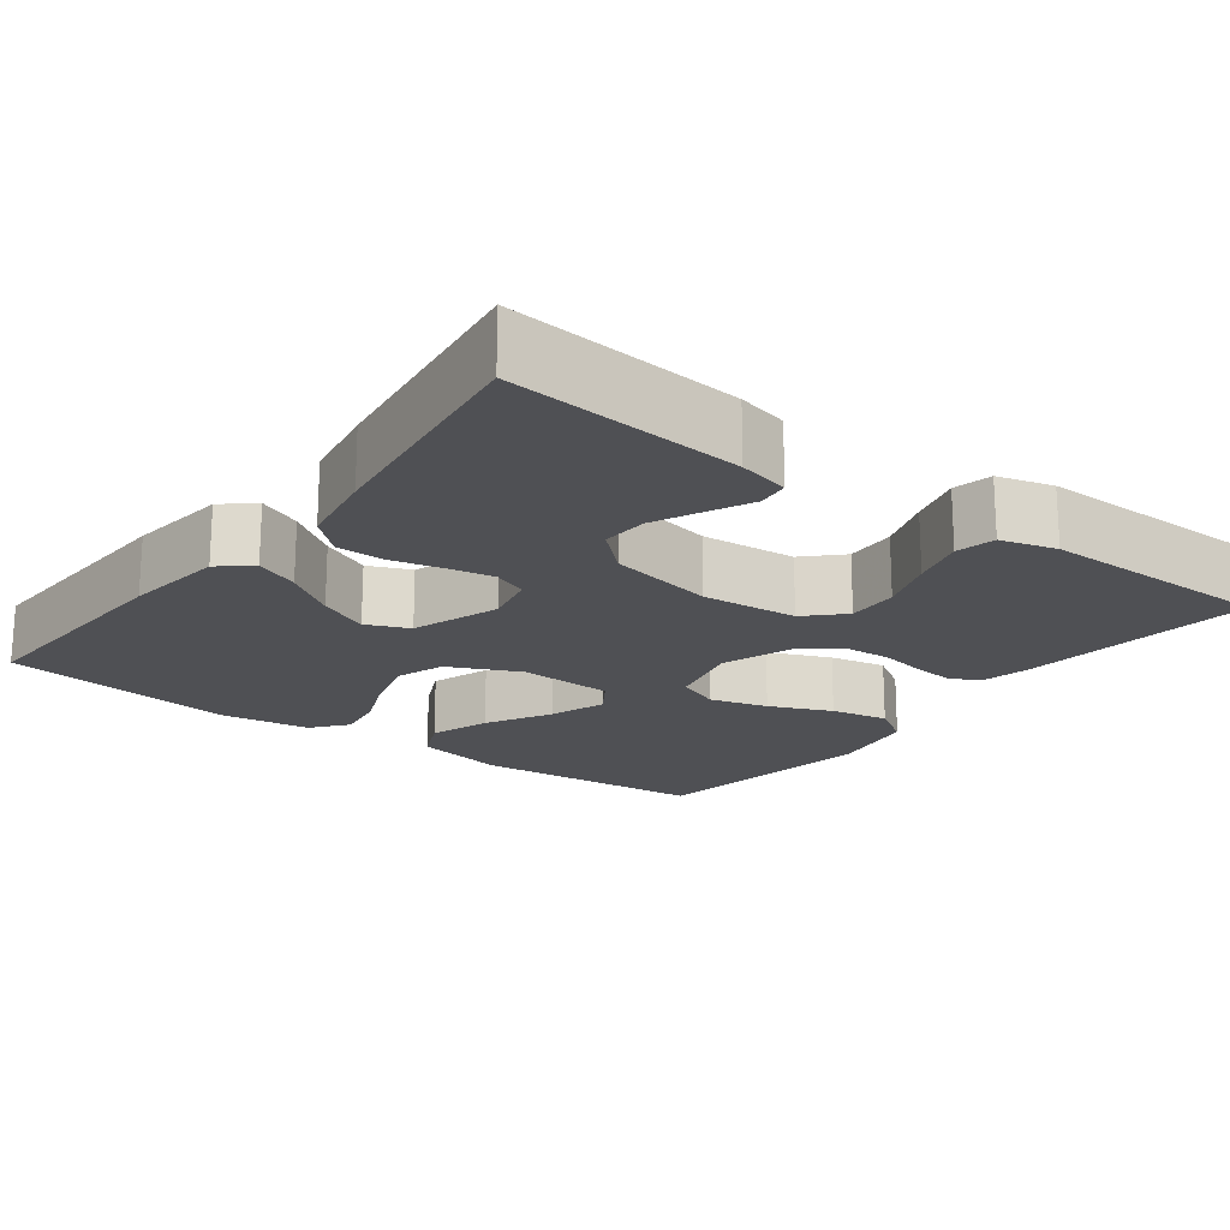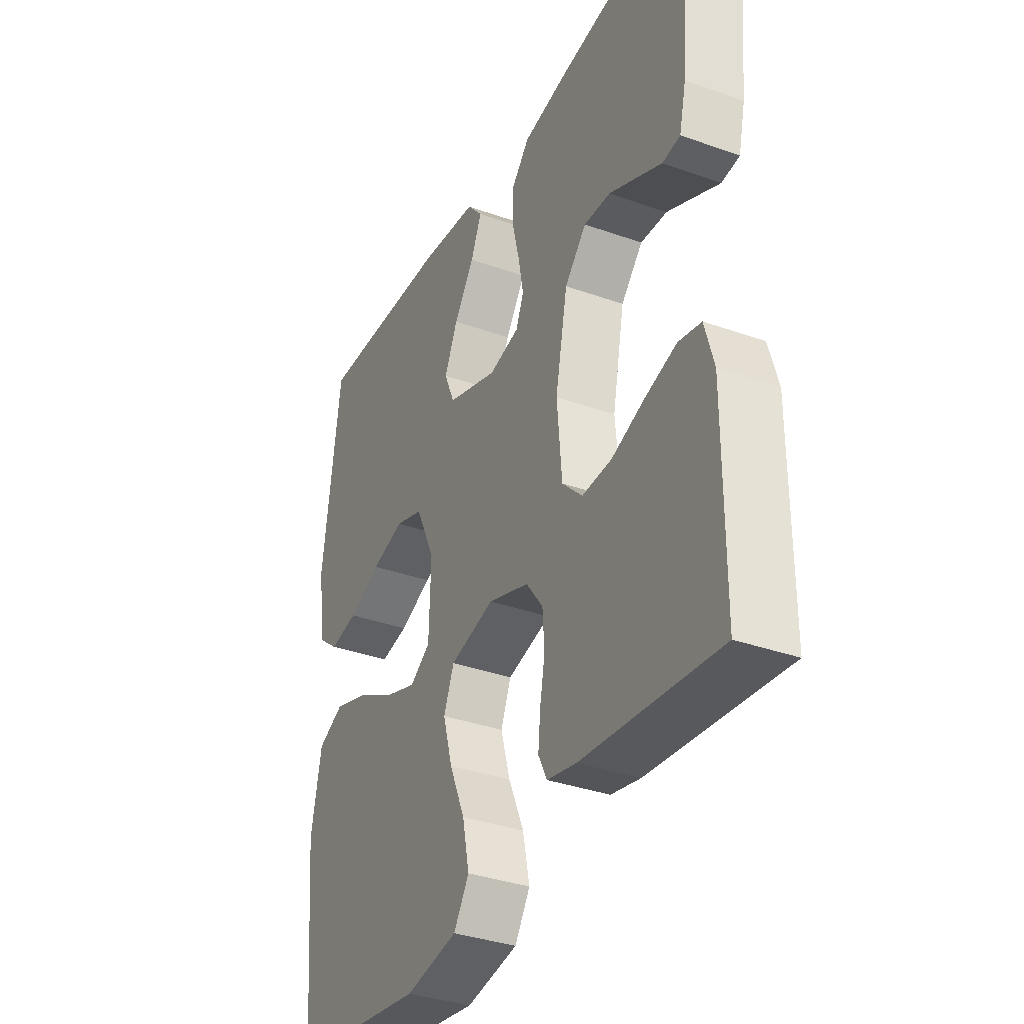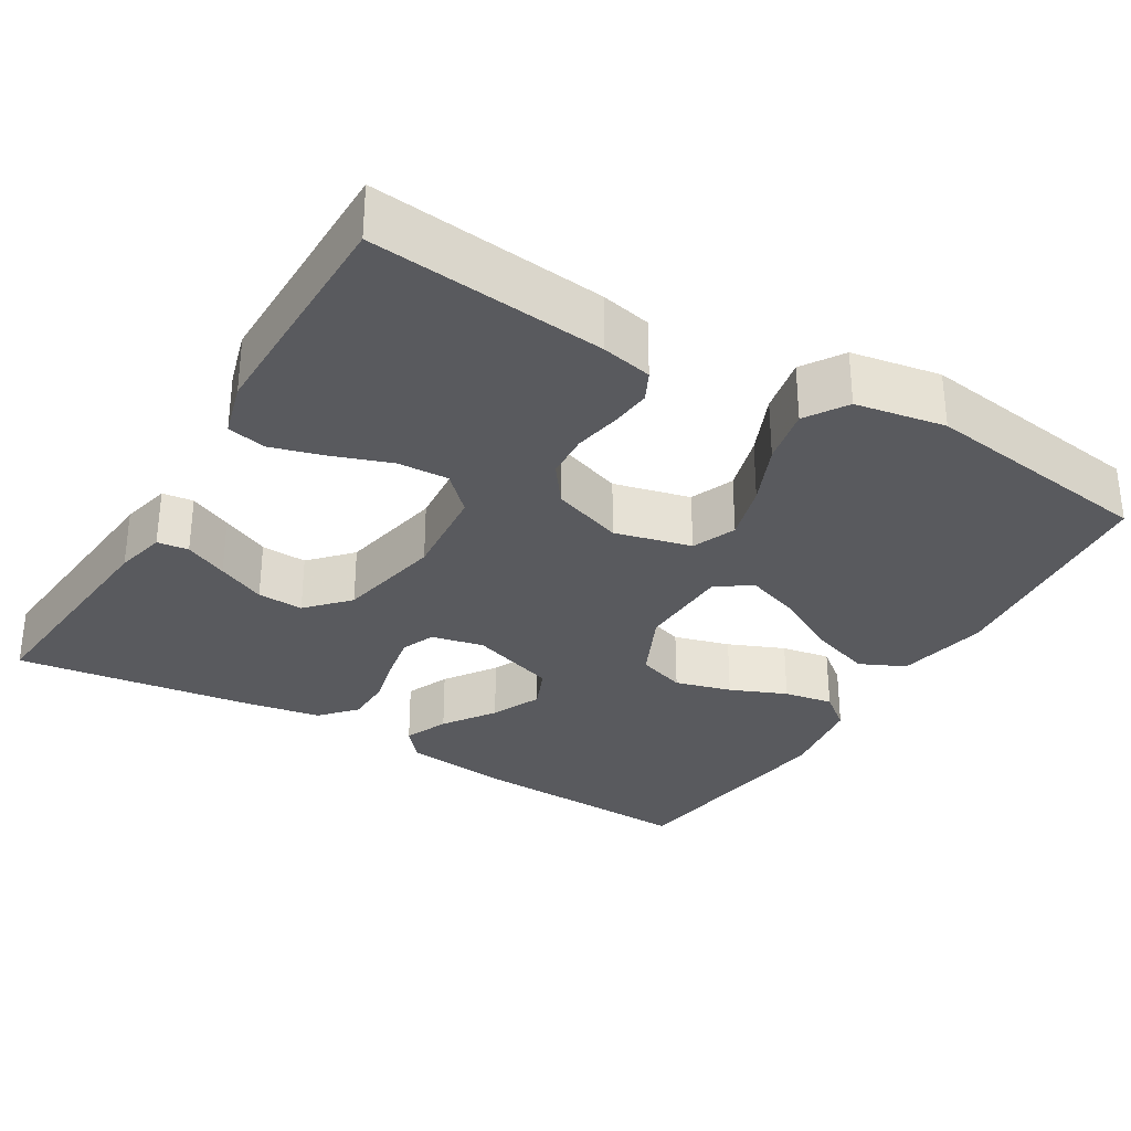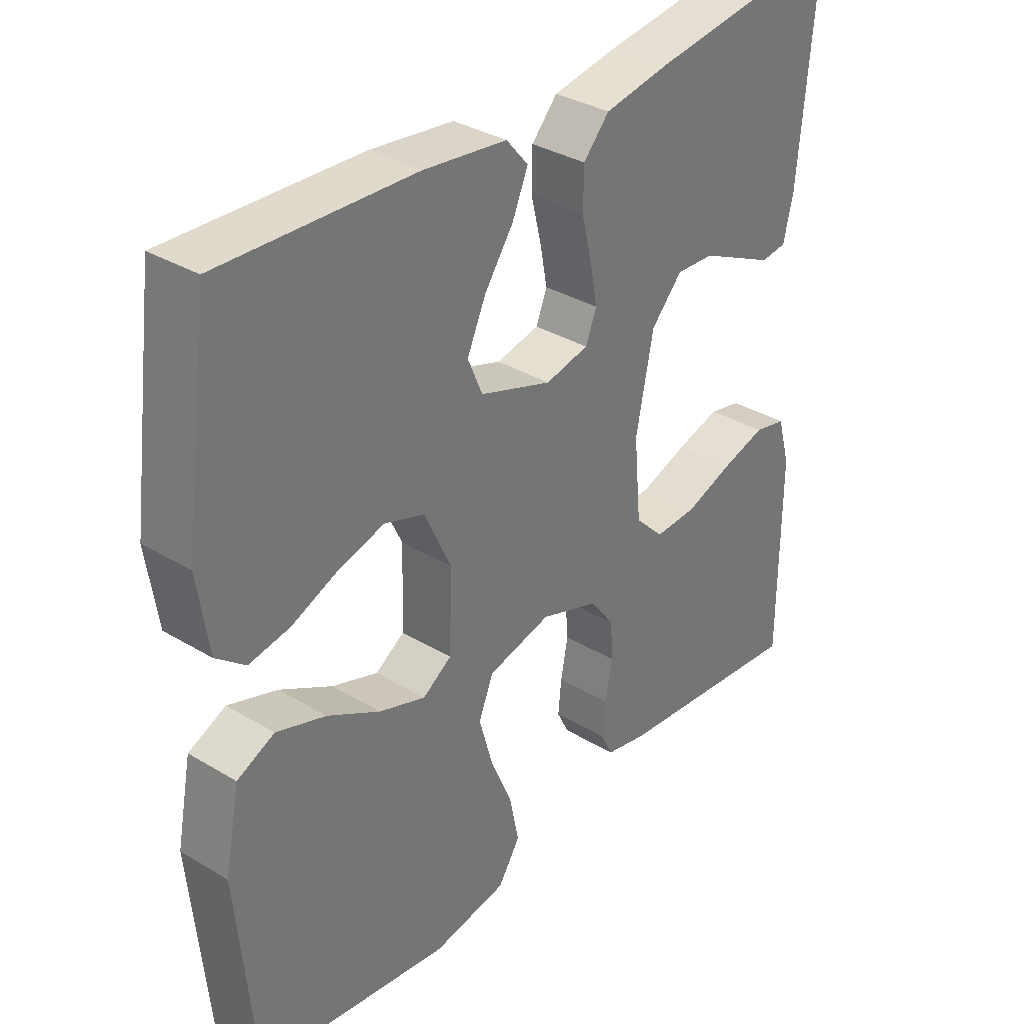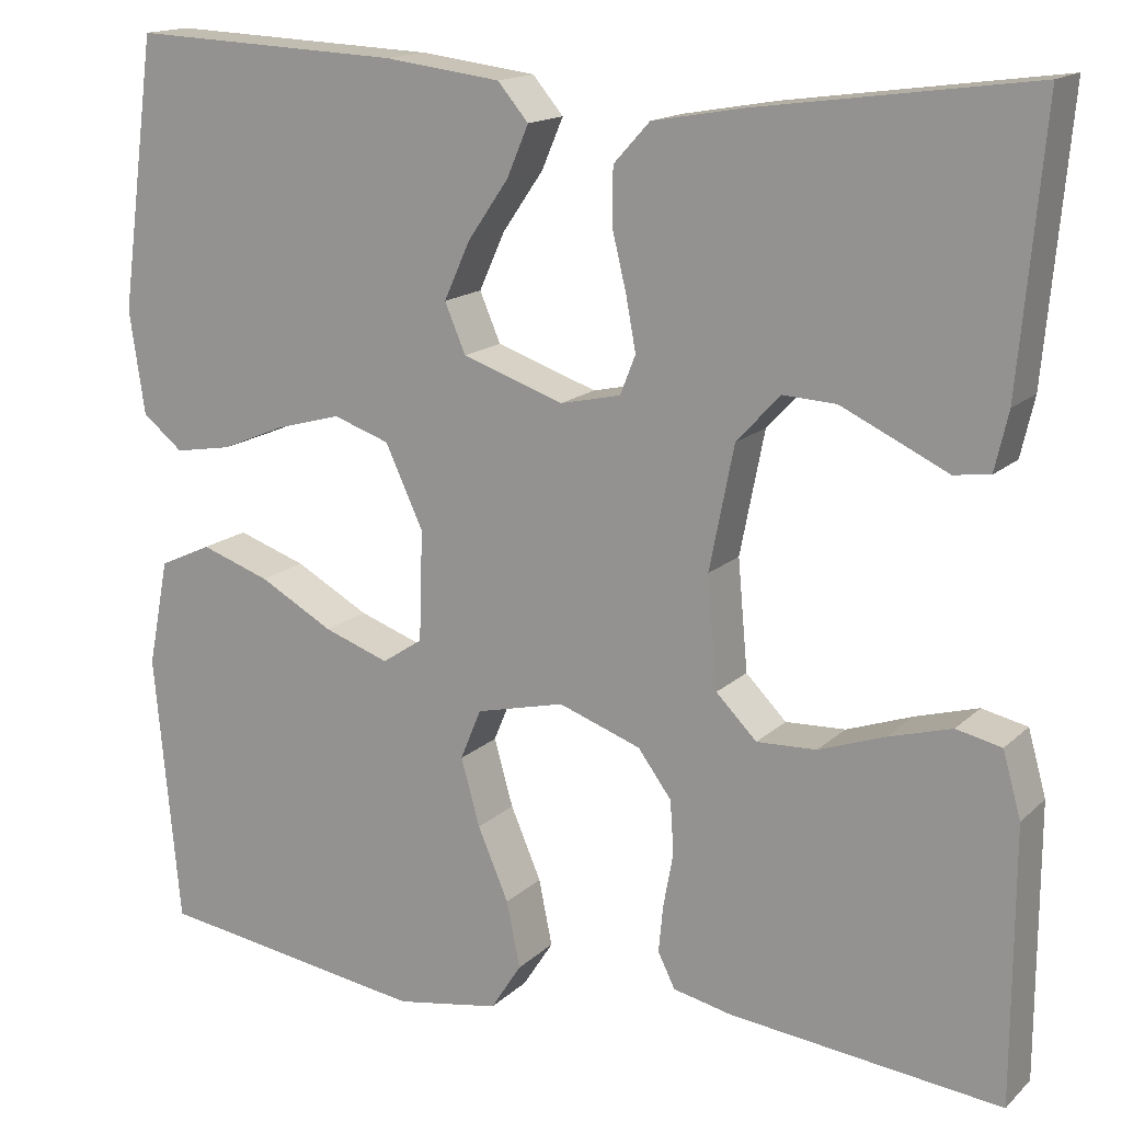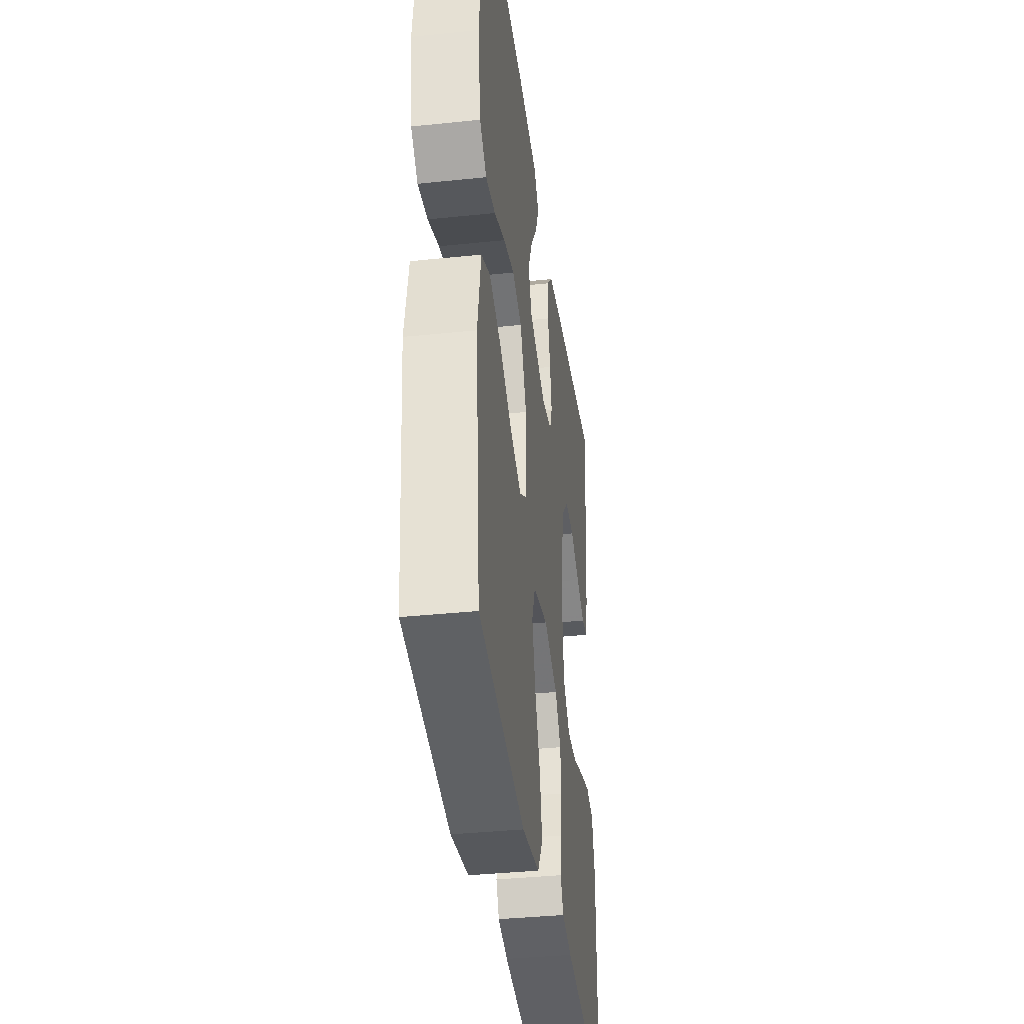
<metadata>
{"format":"obj","ext":"obj","renderer":"f3d","projection":"perspective","resolution":1024,"background":"white","views":[{"elev":-19.1,"azim":52.9,"up":"+Y"},{"elev":-35.3,"azim":64.7,"up":"+Z"},{"elev":-31.3,"azim":149.1,"up":"+Y"},{"elev":34.1,"azim":-50.8,"up":"+Z"},{"elev":15.6,"azim":29.2,"up":"+Z"},{"elev":-37.6,"azim":-82.4,"up":"+Z"}]}
</metadata>
<code>
v -0.5 0.07 -0.5
v -0.528 0.07 -0.2
v -0.505 0.07 -0.082
v -0.447 0.07 -0.055
v -0.37 0.07 -0.081
v -0.288 0.07 -0.126
v -0.216 0.07 -0.151
v -0.171 0.07 -0.121
v -0.167 0.07 0
v -0.209 0.07 0.09
v -0.271 0.07 0.111
v -0.343 0.07 0.091
v -0.415 0.07 0.061
v -0.478 0.07 0.05
v -0.523 0.07 0.086
v -0.54 0.07 0.2
v -0.5 0.07 0.5
v -0.2 0.07 0.487
v -0.071 0.07 0.471
v -0.037 0.07 0.431
v -0.061 0.07 0.375
v -0.106 0.07 0.31
v -0.135 0.07 0.246
v -0.112 0.07 0.192
v 0 0.07 0.154
v 0.067 0.07 0.169
v 0.084 0.07 0.212
v 0.073 0.07 0.271
v 0.057 0.07 0.337
v 0.058 0.07 0.397
v 0.098 0.07 0.441
v 0.2 0.07 0.459
v 0.5 0.07 0.5
v 0.473 0.07 0.2
v 0.458 0.07 0.135
v 0.418 0.07 0.13
v 0.363 0.07 0.156
v 0.301 0.07 0.185
v 0.242 0.07 0.188
v 0.194 0.07 0.136
v 0.167 0.07 0
v 0.178 0.07 -0.122
v 0.223 0.07 -0.167
v 0.289 0.07 -0.164
v 0.362 0.07 -0.138
v 0.431 0.07 -0.118
v 0.481 0.07 -0.129
v 0.501 0.07 -0.2
v 0.5 0.07 -0.5
v 0.2 0.07 -0.468
v 0.135 0.07 -0.454
v 0.116 0.07 -0.416
v 0.121 0.07 -0.364
v 0.132 0.07 -0.304
v 0.128 0.07 -0.246
v 0.091 0.07 -0.196
v 0 0.07 -0.164
v -0.098 0.07 -0.188
v -0.121 0.07 -0.244
v -0.1 0.07 -0.318
v -0.066 0.07 -0.397
v -0.051 0.07 -0.47
v -0.085 0.07 -0.523
v -0.2 0.07 -0.543
v -0.5 0 -0.5
v -0.528 0 -0.2
v -0.505 0 -0.082
v -0.447 0 -0.055
v -0.37 0 -0.081
v -0.288 0 -0.126
v -0.216 0 -0.151
v -0.171 0 -0.121
v -0.167 0 0
v -0.209 0 0.09
v -0.271 0 0.111
v -0.343 0 0.091
v -0.415 0 0.061
v -0.478 0 0.05
v -0.523 0 0.086
v -0.54 0 0.2
v -0.5 0 0.5
v -0.2 0 0.487
v -0.071 0 0.471
v -0.037 0 0.431
v -0.061 0 0.375
v -0.106 0 0.31
v -0.135 0 0.246
v -0.112 0 0.192
v 0 0 0.154
v 0.067 0 0.169
v 0.084 0 0.212
v 0.073 0 0.271
v 0.057 0 0.337
v 0.058 0 0.397
v 0.098 0 0.441
v 0.2 0 0.459
v 0.5 0 0.5
v 0.473 0 0.2
v 0.458 0 0.135
v 0.418 0 0.13
v 0.363 0 0.156
v 0.301 0 0.185
v 0.242 0 0.188
v 0.194 0 0.136
v 0.167 0 0
v 0.178 0 -0.122
v 0.223 0 -0.167
v 0.289 0 -0.164
v 0.362 0 -0.138
v 0.431 0 -0.118
v 0.481 0 -0.129
v 0.501 0 -0.2
v 0.5 0 -0.5
v 0.2 0 -0.468
v 0.135 0 -0.454
v 0.116 0 -0.416
v 0.121 0 -0.364
v 0.132 0 -0.304
v 0.128 0 -0.246
v 0.091 0 -0.196
v 0 0 -0.164
v -0.098 0 -0.188
v -0.121 0 -0.244
v -0.1 0 -0.318
v -0.066 0 -0.397
v -0.051 0 -0.47
v -0.085 0 -0.523
v -0.2 0 -0.543
f 60 61 62 63
f 59 60 63 64
f 51 52 53 54
f 49 50 51 54
f 49 54 55
f 48 49 55 56
f 44 45 46 47
f 44 47 48
f 43 44 48 56
f 34 35 36 37
f 34 37 38
f 33 34 38 39
f 28 29 30 31
f 27 28 31 32
f 26 27 32 33
f 19 20 21 22
f 19 22 23
f 18 19 23
f 17 18 23
f 16 17 23 24
f 12 13 14 15
f 11 12 15 16
f 3 4 5 6
f 3 6 7
f 2 3 7
f 59 64 1 2
f 58 59 2 7
f 57 58 7 8
f 42 43 56 57
f 41 42 57 8
f 40 41 8 9
f 26 33 39 40
f 25 26 40 9
f 11 16 24 25
f 10 11 25
f 9 10 25
f 127 126 125 124
f 128 127 124 123
f 118 117 116 115
f 118 115 114 113
f 119 118 113
f 120 119 113 112
f 111 110 109 108
f 112 111 108
f 120 112 108 107
f 101 100 99 98
f 102 101 98
f 103 102 98 97
f 95 94 93 92
f 96 95 92 91
f 97 96 91 90
f 86 85 84 83
f 87 86 83
f 87 83 82
f 87 82 81
f 88 87 81 80
f 79 78 77 76
f 80 79 76 75
f 70 69 68 67
f 71 70 67
f 71 67 66
f 66 65 128 123
f 71 66 123 122
f 72 71 122 121
f 121 120 107 106
f 72 121 106 105
f 73 72 105 104
f 104 103 97 90
f 73 104 90 89
f 89 88 80 75
f 89 75 74
f 89 74 73
f 1 65 66 2
f 2 66 67 3
f 3 67 68 4
f 4 68 69 5
f 5 69 70 6
f 6 70 71 7
f 7 71 72 8
f 8 72 73 9
f 9 73 74 10
f 10 74 75 11
f 11 75 76 12
f 12 76 77 13
f 13 77 78 14
f 14 78 79 15
f 15 79 80 16
f 16 80 81 17
f 17 81 82 18
f 18 82 83 19
f 19 83 84 20
f 20 84 85 21
f 21 85 86 22
f 22 86 87 23
f 23 87 88 24
f 24 88 89 25
f 25 89 90 26
f 26 90 91 27
f 27 91 92 28
f 28 92 93 29
f 29 93 94 30
f 30 94 95 31
f 31 95 96 32
f 32 96 97 33
f 33 97 98 34
f 34 98 99 35
f 35 99 100 36
f 36 100 101 37
f 37 101 102 38
f 38 102 103 39
f 39 103 104 40
f 40 104 105 41
f 41 105 106 42
f 42 106 107 43
f 43 107 108 44
f 44 108 109 45
f 45 109 110 46
f 46 110 111 47
f 47 111 112 48
f 48 112 113 49
f 49 113 114 50
f 50 114 115 51
f 51 115 116 52
f 52 116 117 53
f 53 117 118 54
f 54 118 119 55
f 55 119 120 56
f 56 120 121 57
f 57 121 122 58
f 58 122 123 59
f 59 123 124 60
f 60 124 125 61
f 61 125 126 62
f 62 126 127 63
f 63 127 128 64
f 64 128 65 1

</code>
